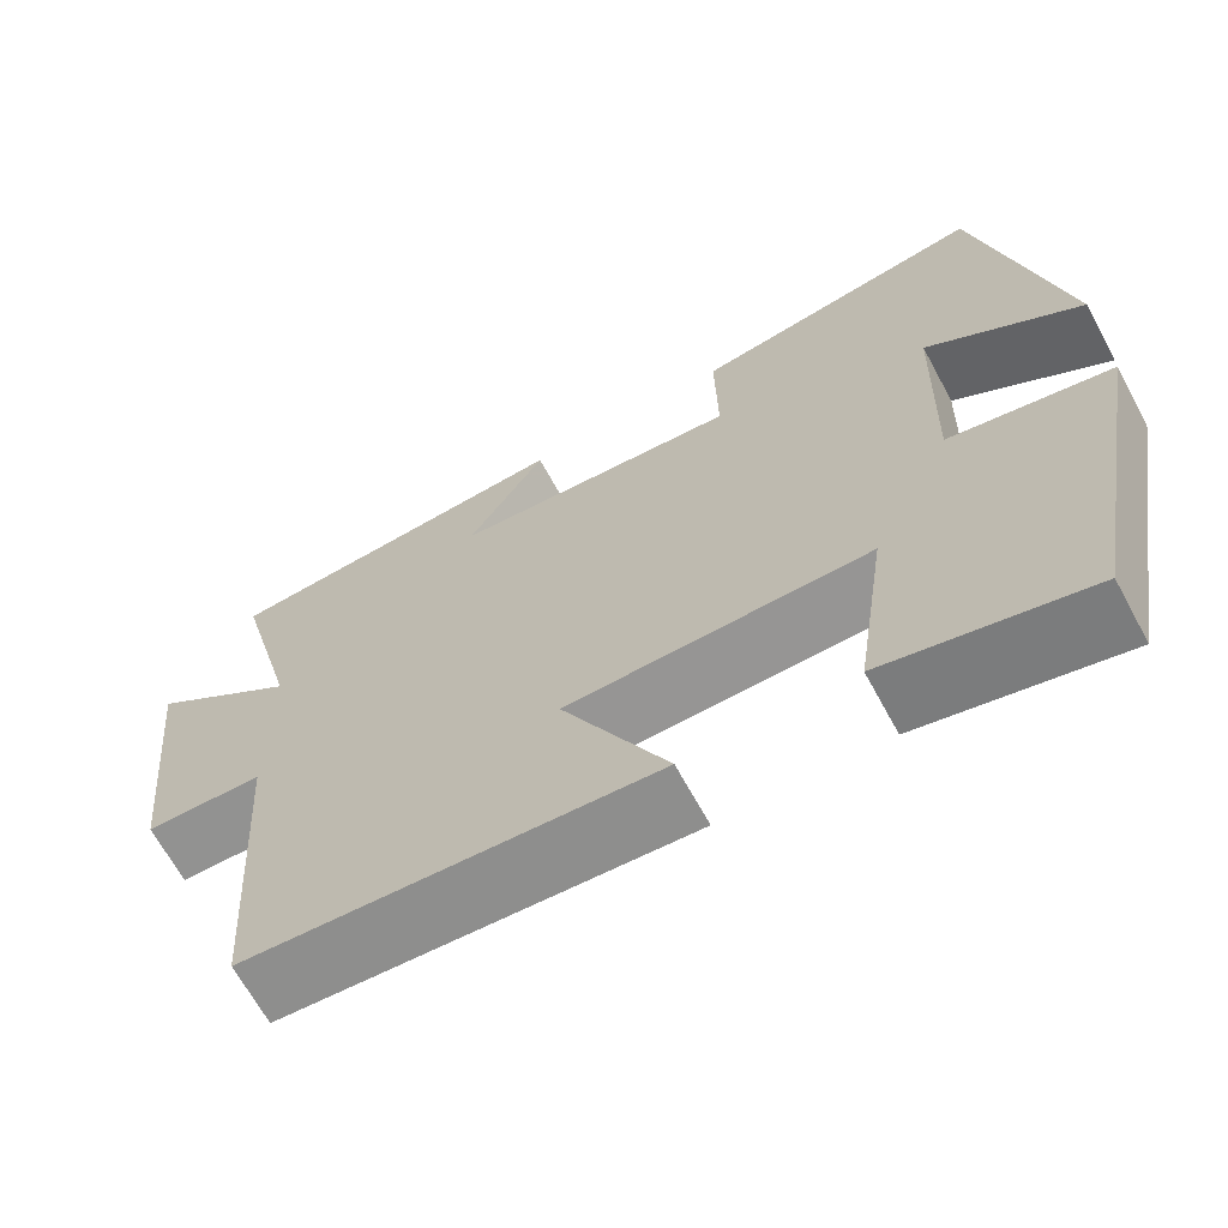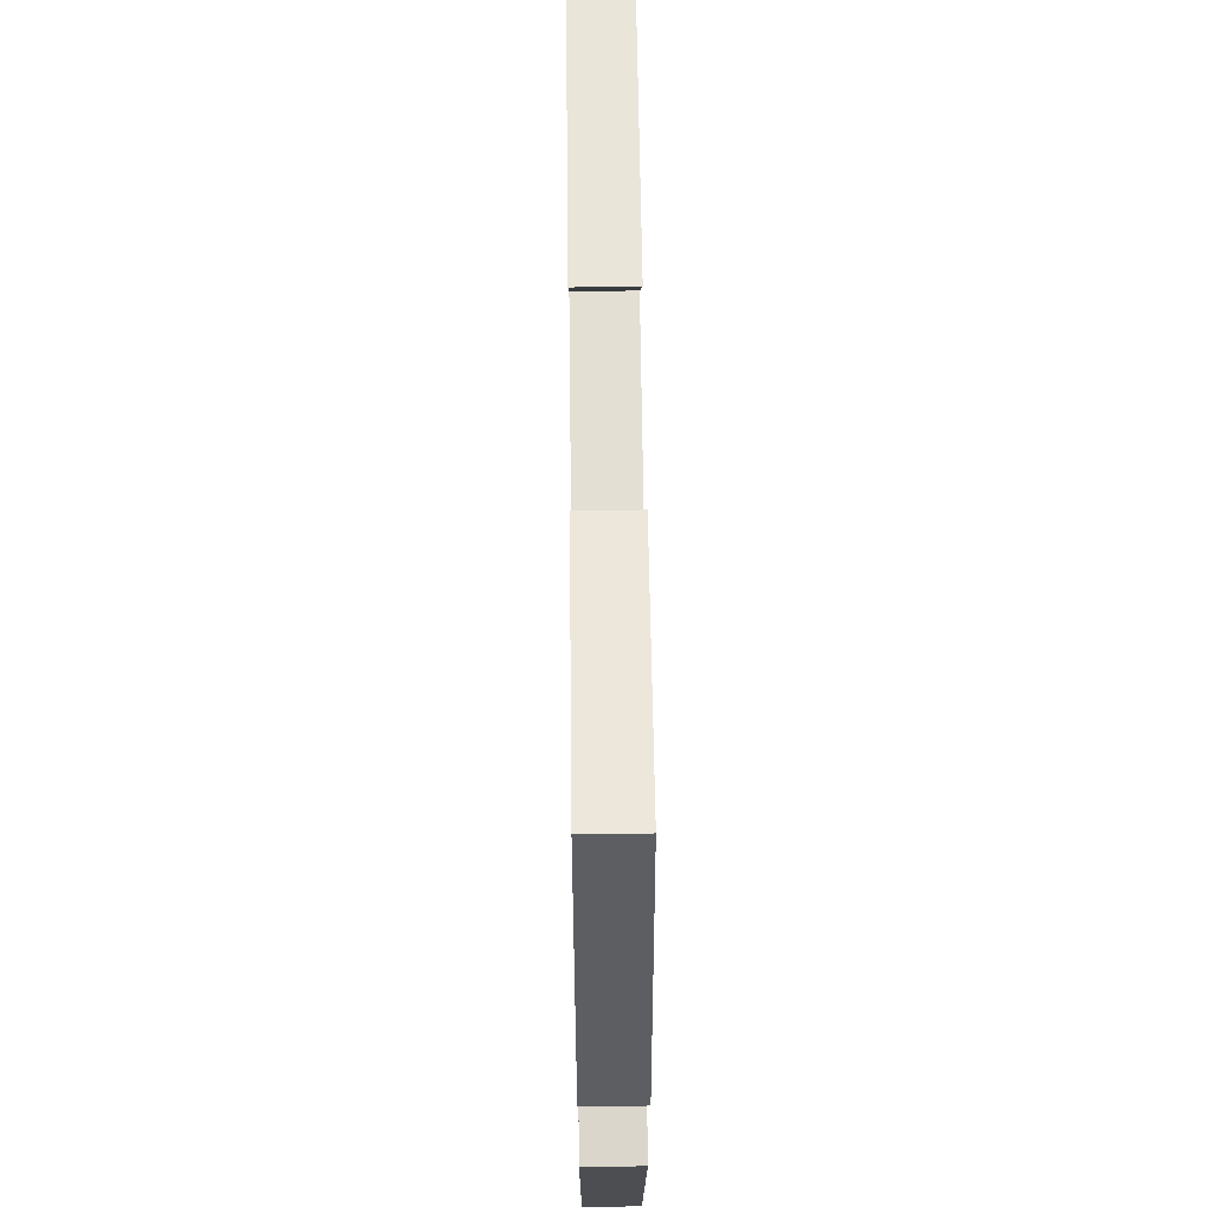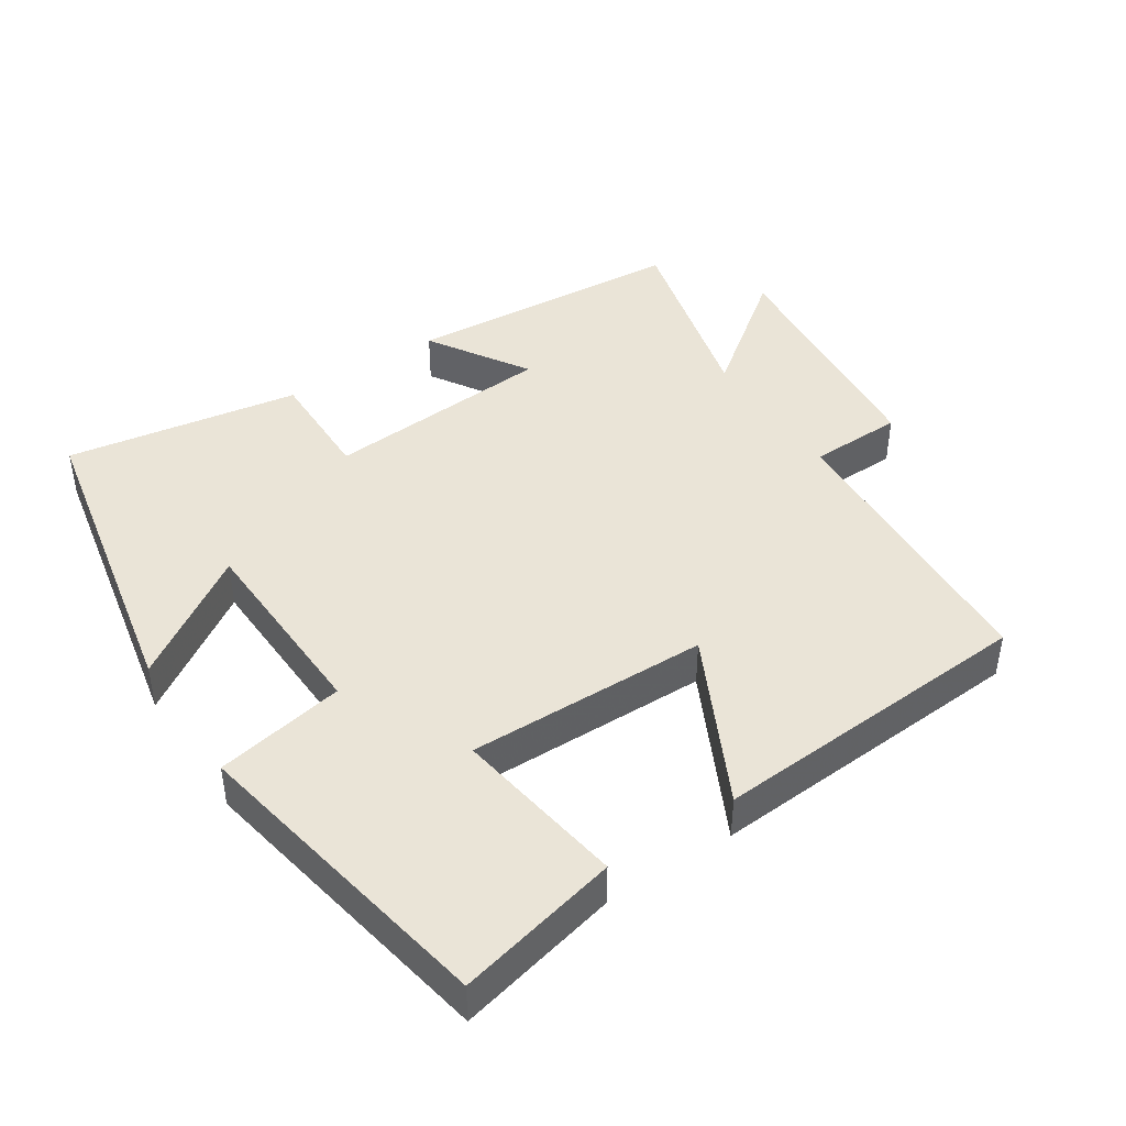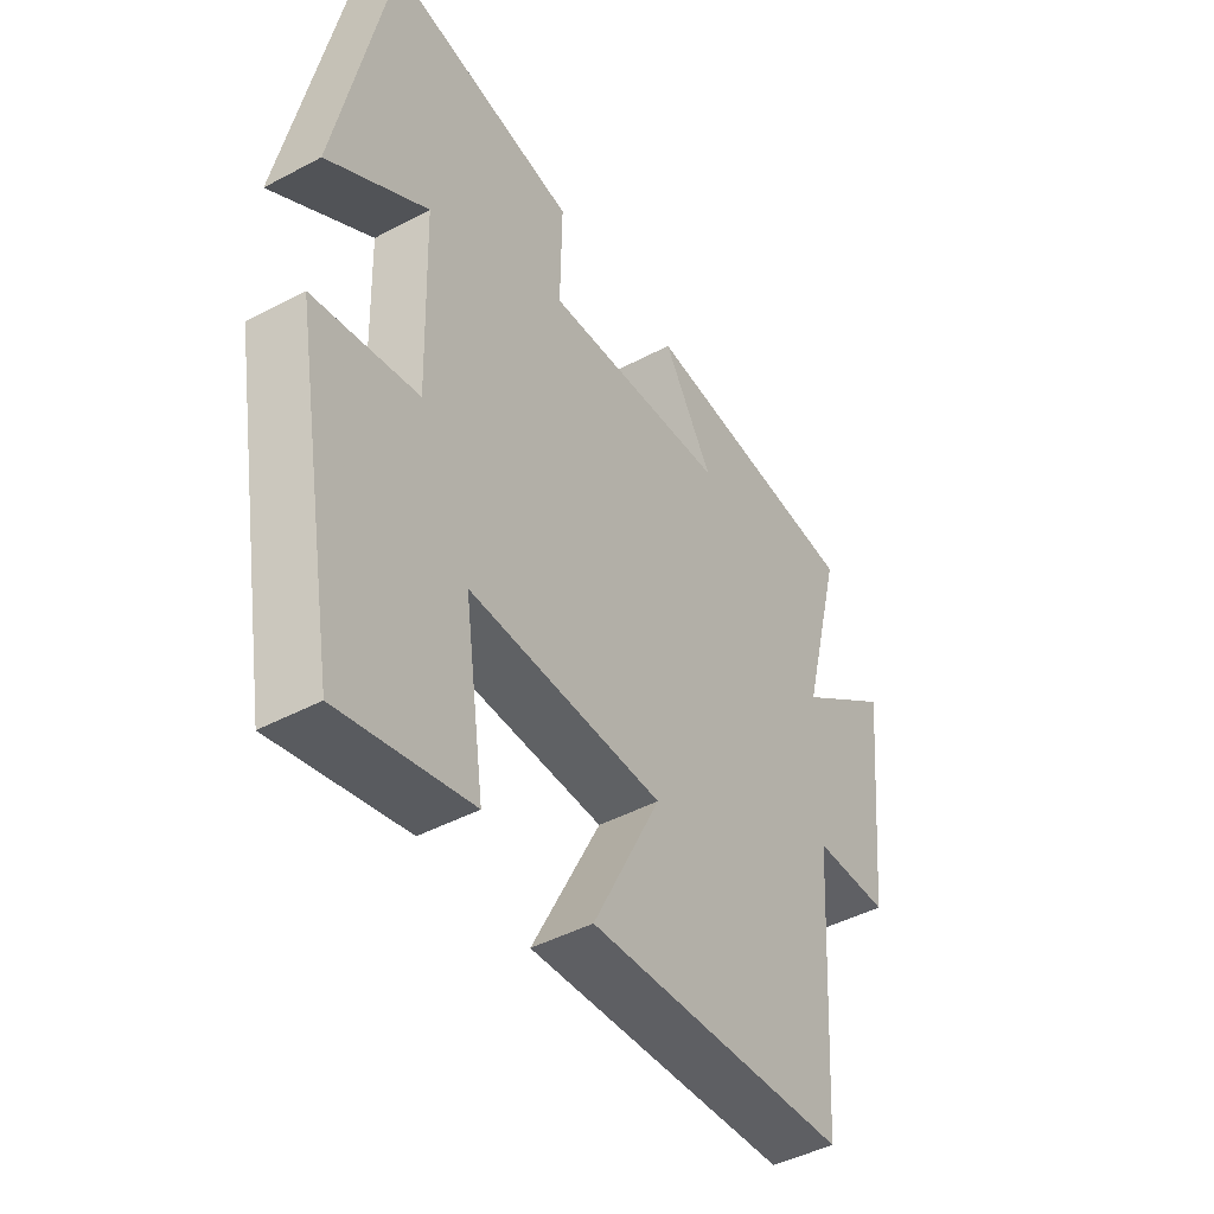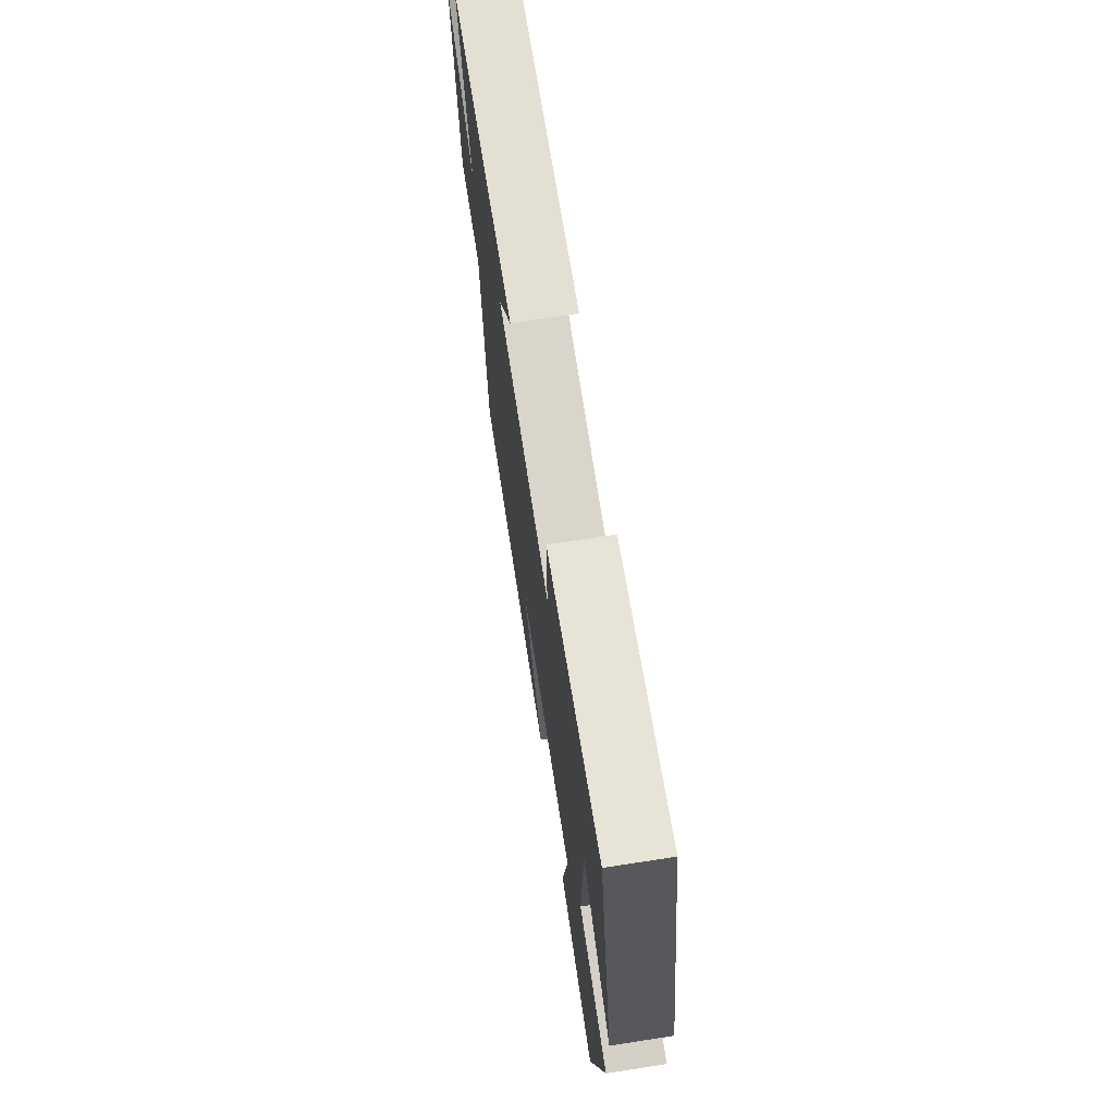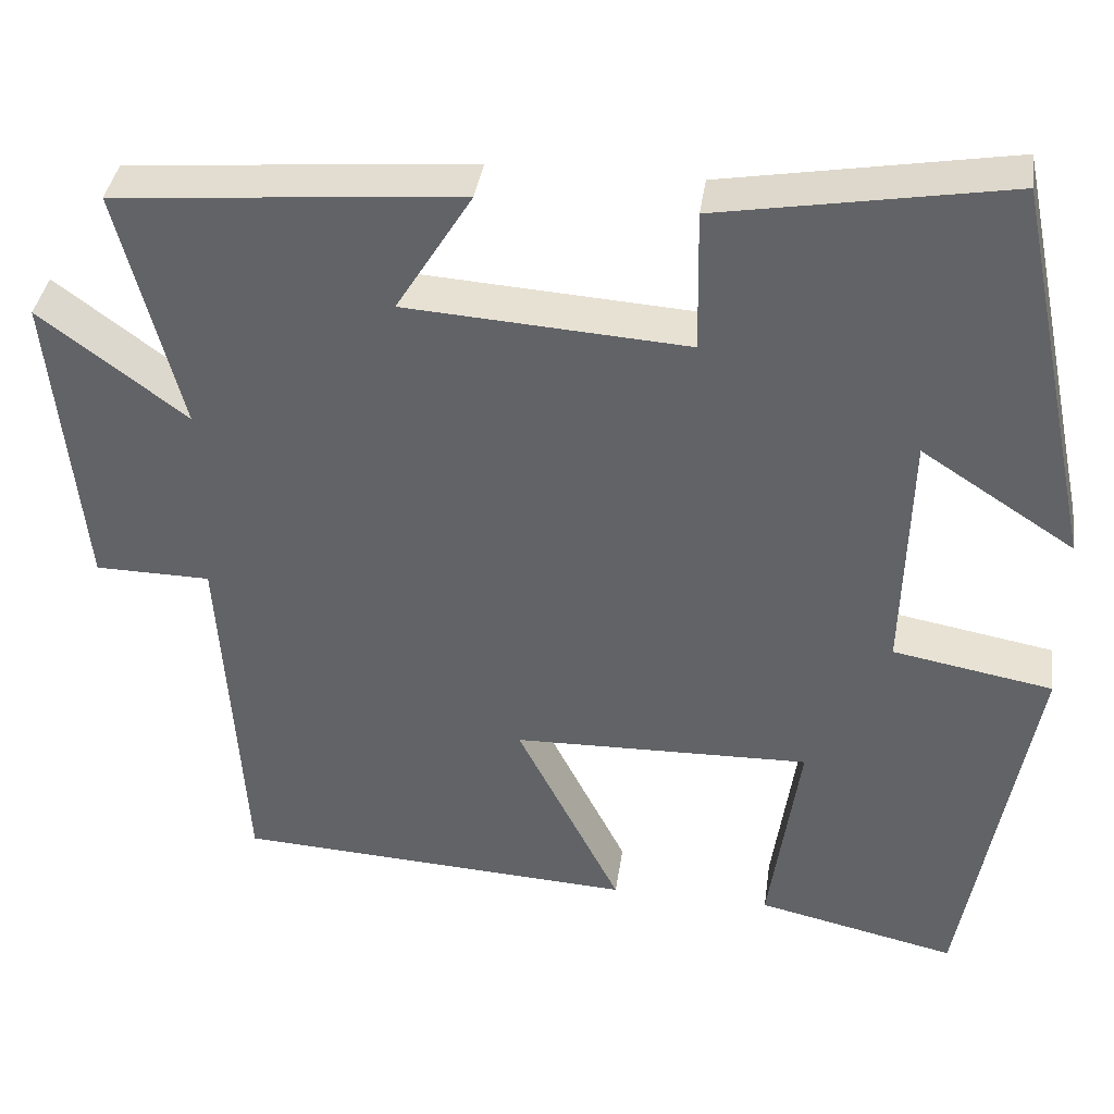
<metadata>
{"format":"obj","ext":"obj","renderer":"f3d","projection":"perspective","resolution":1024,"background":"white","views":[{"elev":-66.8,"azim":28.5,"up":"+Z"},{"elev":63.2,"azim":89.3,"up":"+Z"},{"elev":43.6,"azim":146.3,"up":"+Y"},{"elev":-44.9,"azim":121.7,"up":"+Z"},{"elev":71.0,"azim":81.2,"up":"+Z"},{"elev":38.1,"azim":8.1,"up":"+Z"}]}
</metadata>
<code>
v -0.473 0.07 -0.473
v -0.5 0.07 -0.049
v -0.635 0.07 -0.047
v -0.671 0.07 0.311
v -0.5 0.07 0.183
v -0.573 0.07 0.466
v -0.169 0.07 0.5
v -0.258 0.07 0.356
v 0.072 0.07 0.334
v 0.069 0.07 0.5
v 0.406 0.07 0.558
v 0.5 0.07 0.106
v 0.321 0.07 0.222
v 0.313 0.07 -0.066
v 0.5 0.07 -0.1
v 0.419 0.07 -0.553
v 0.185 0.07 -0.5
v 0.221 0.07 -0.251
v -0.127 0.07 -0.259
v -0.005 0.07 -0.5
v -0.473 0 -0.473
v -0.5 0 -0.049
v -0.635 0 -0.047
v -0.671 0 0.311
v -0.5 0 0.183
v -0.573 0 0.466
v -0.169 0 0.5
v -0.258 0 0.356
v 0.072 0 0.334
v 0.069 0 0.5
v 0.406 0 0.558
v 0.5 0 0.106
v 0.321 0 0.222
v 0.313 0 -0.066
v 0.5 0 -0.1
v 0.419 0 -0.553
v 0.185 0 -0.5
v 0.221 0 -0.251
v -0.127 0 -0.259
v -0.005 0 -0.5
f 19 20 1 2
f 18 19 2
f 15 16 17 18
f 14 15 18 2
f 13 14 2
f 10 11 12 13
f 9 10 13
f 8 9 13 2
f 5 6 7 8
f 5 8 2 3
f 3 4 5
f 22 21 40 39
f 22 39 38
f 38 37 36 35
f 22 38 35 34
f 22 34 33
f 33 32 31 30
f 33 30 29
f 22 33 29 28
f 28 27 26 25
f 23 22 28 25
f 25 24 23
f 1 21 22 2
f 2 22 23 3
f 3 23 24 4
f 4 24 25 5
f 5 25 26 6
f 6 26 27 7
f 7 27 28 8
f 8 28 29 9
f 9 29 30 10
f 10 30 31 11
f 11 31 32 12
f 12 32 33 13
f 13 33 34 14
f 14 34 35 15
f 15 35 36 16
f 16 36 37 17
f 17 37 38 18
f 18 38 39 19
f 19 39 40 20
f 20 40 21 1

</code>
